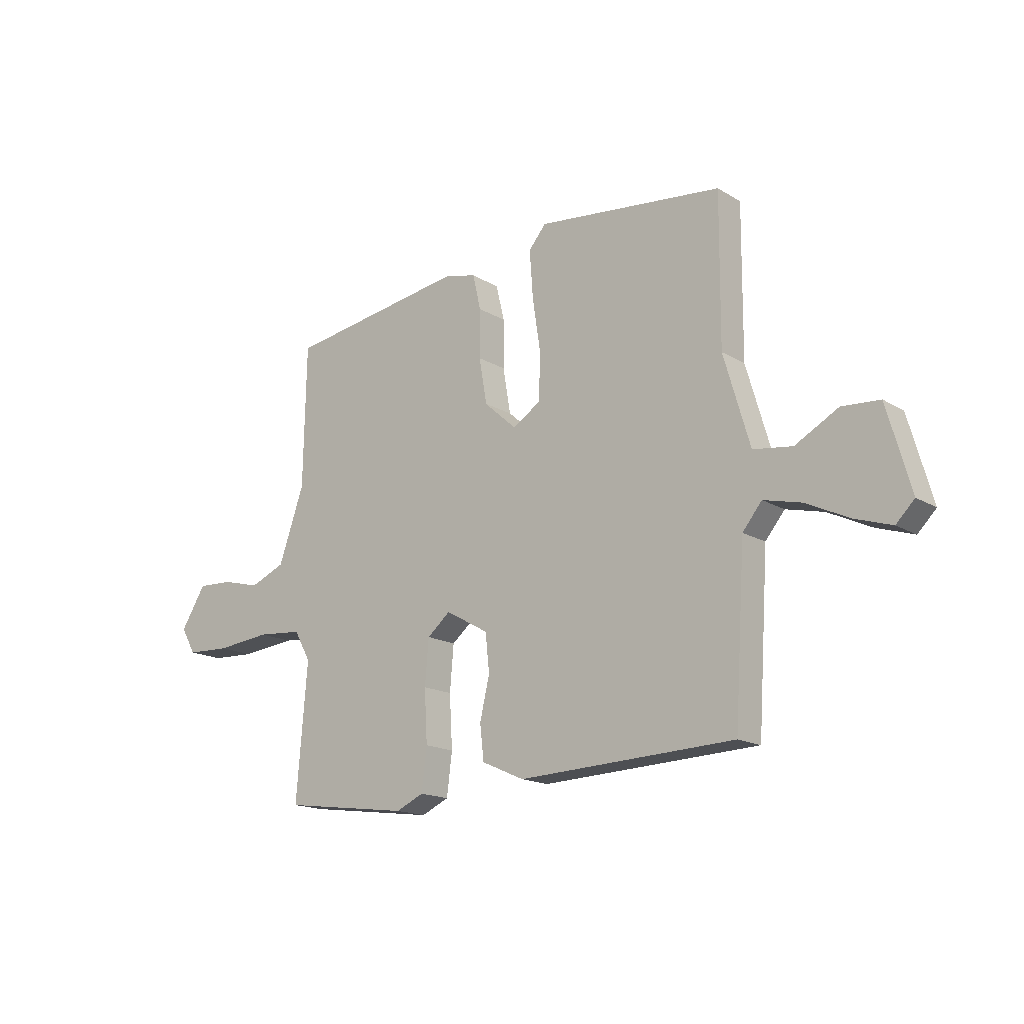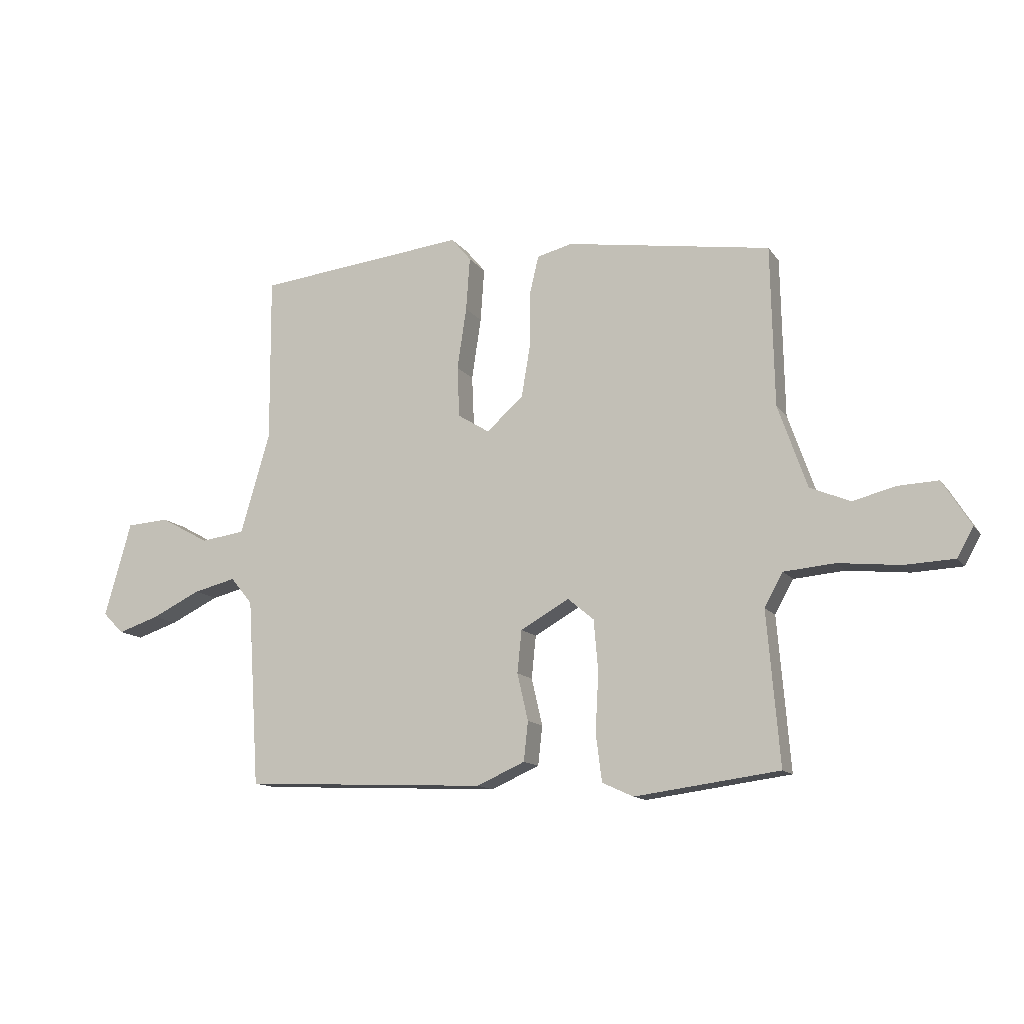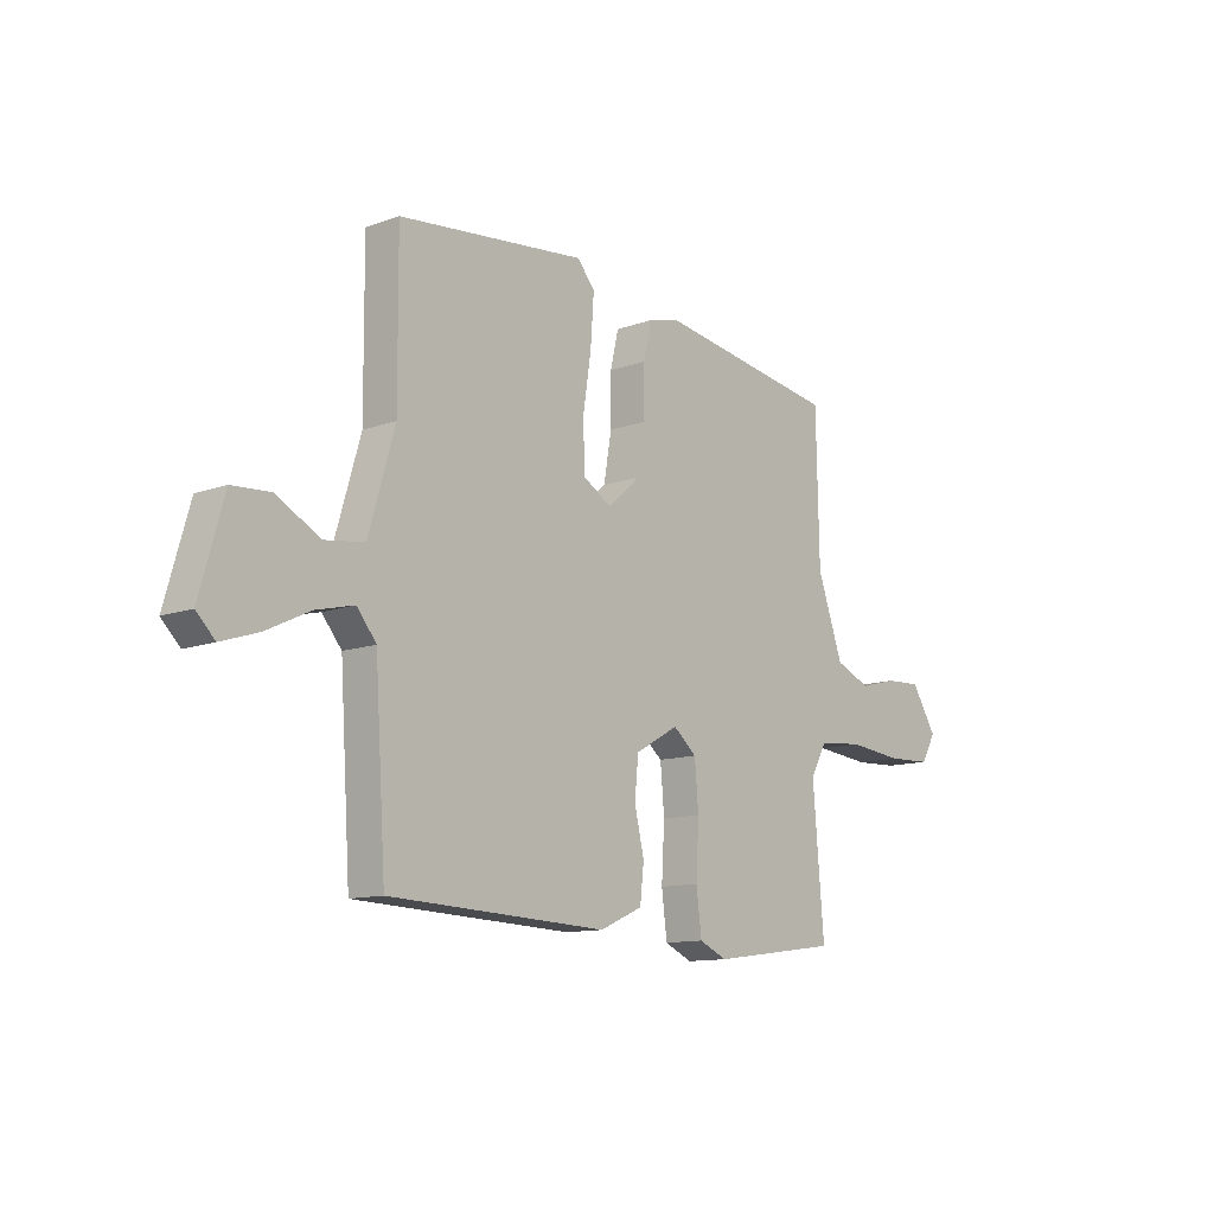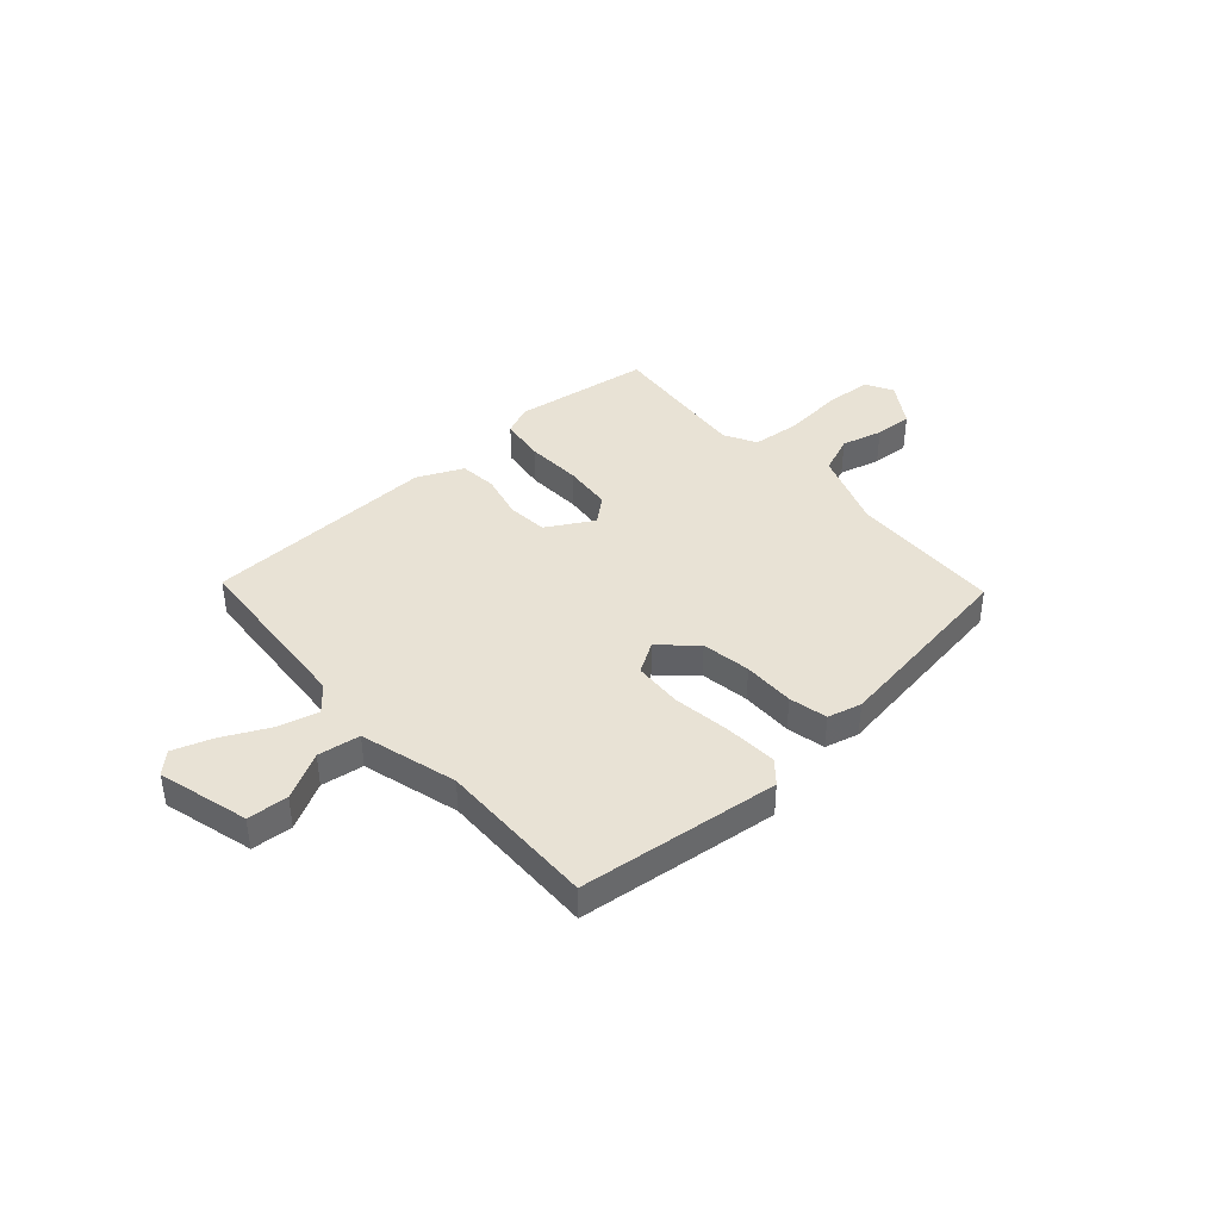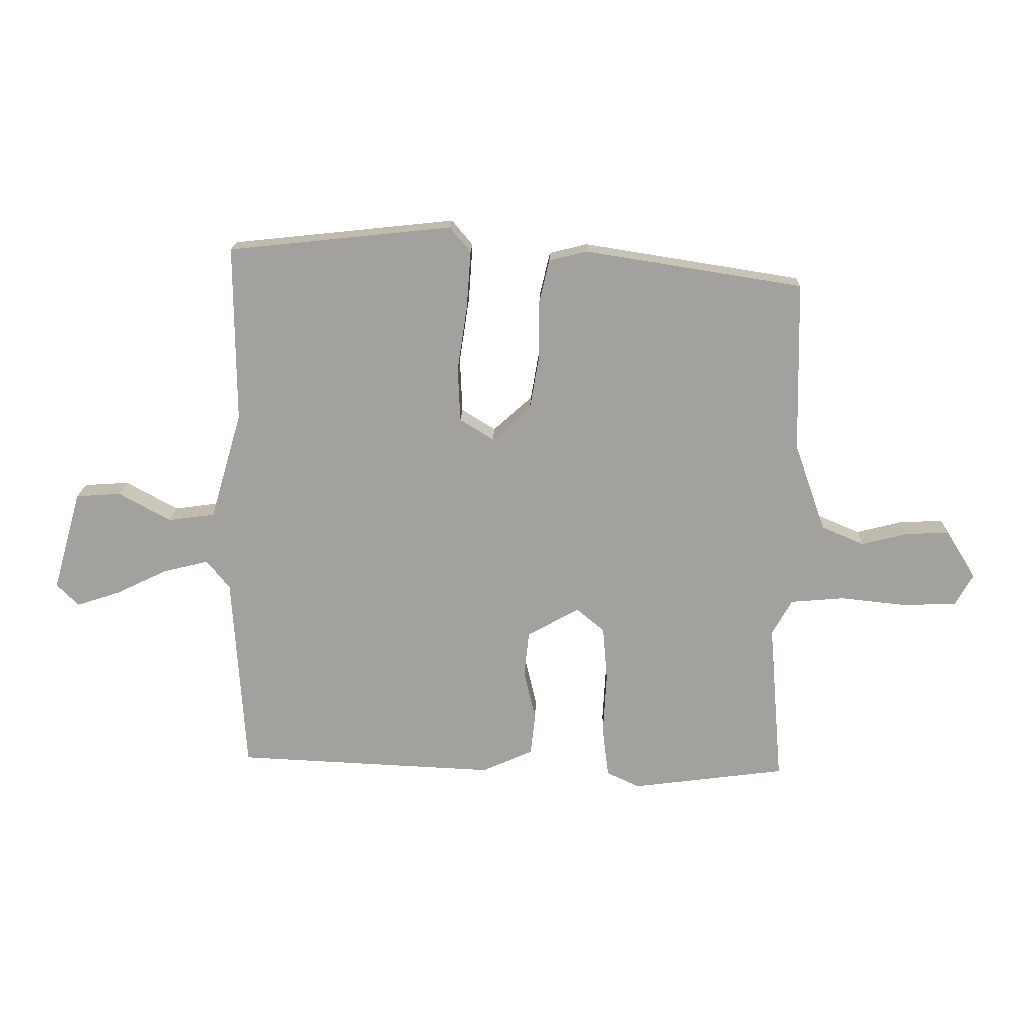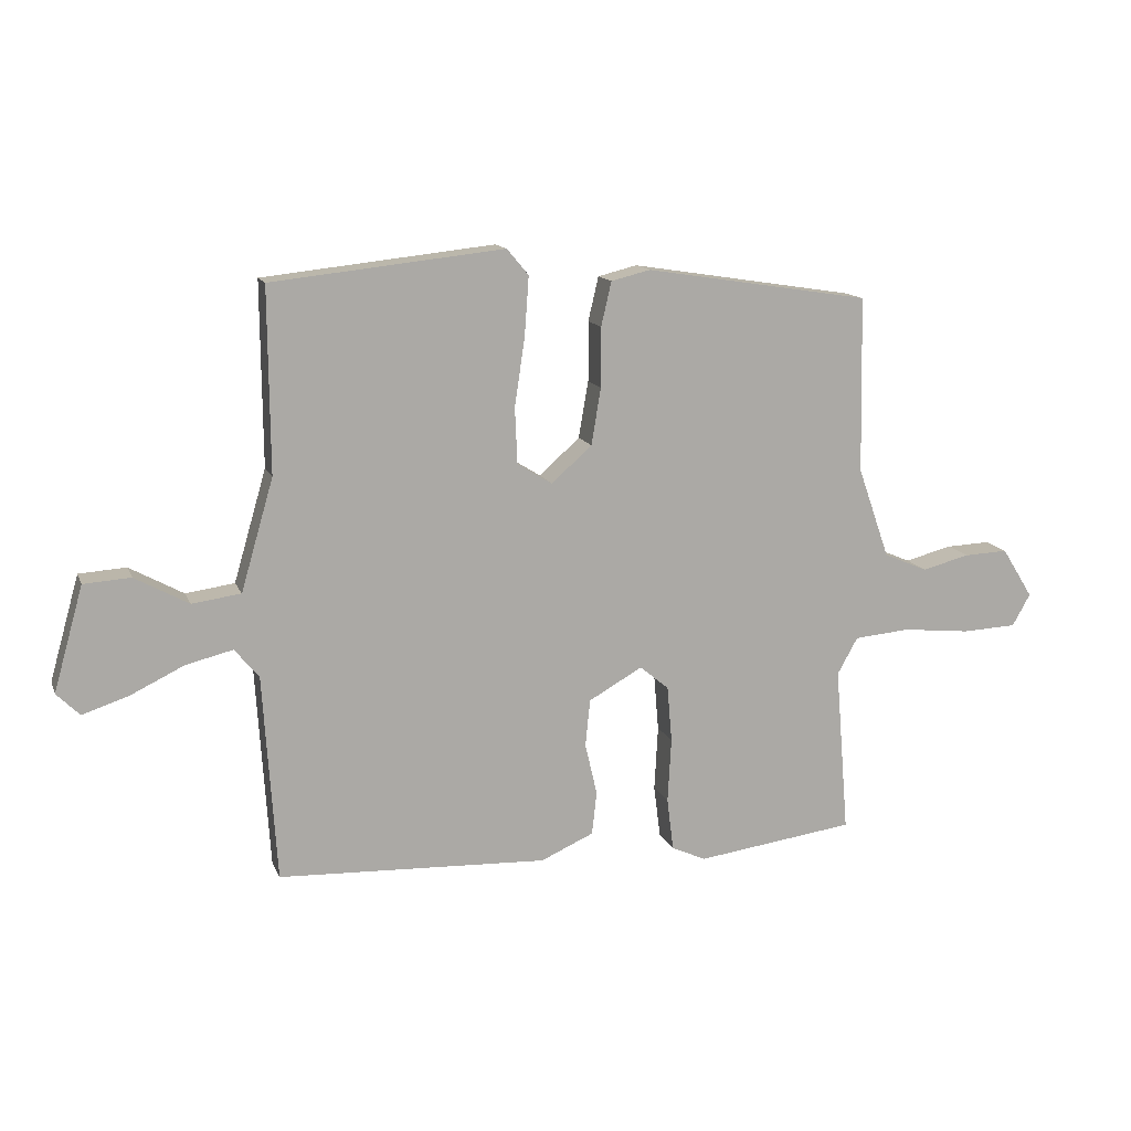
<metadata>
{"format":"obj","ext":"obj","renderer":"f3d","projection":"perspective","resolution":1024,"background":"white","views":[{"elev":-16.2,"azim":-140.7,"up":"+Z"},{"elev":-12.9,"azim":22.0,"up":"+Z"},{"elev":-11.8,"azim":-48.9,"up":"+Z"},{"elev":40.7,"azim":-41.1,"up":"+Y"},{"elev":17.6,"azim":1.8,"up":"+Z"},{"elev":13.6,"azim":-16.7,"up":"+Z"}]}
</metadata>
<code>
v -0.506 0.07 -0.475
v -0.528 0.07 -0.133
v -0.568 0.07 -0.084
v -0.646 0.07 -0.103
v -0.735 0.07 -0.146
v -0.811 0.07 -0.171
v -0.849 0.07 -0.133
v -0.8 0.07 0.04
v -0.722 0.07 0.045
v -0.633 0.07 -0.004
v -0.552 0.07 0.007
v -0.498 0.07 0.192
v -0.5 0.07 0.496
v -0.115 0.07 0.537
v -0.079 0.07 0.494
v -0.086 0.07 0.396
v -0.103 0.07 0.283
v -0.099 0.07 0.19
v -0.041 0.07 0.154
v 0.026 0.07 0.214
v 0.042 0.07 0.308
v 0.042 0.07 0.407
v 0.059 0.07 0.48
v 0.124 0.07 0.496
v 0.498 0.07 0.437
v 0.504 0.07 0.145
v 0.557 0.07 -0.006
v 0.63 0.07 -0.037
v 0.709 0.07 -0.017
v 0.782 0.07 -0.014
v 0.834 0.07 -0.097
v 0.804 0.07 -0.15
v 0.713 0.07 -0.154
v 0.6 0.07 -0.142
v 0.507 0.07 -0.15
v 0.473 0.07 -0.211
v 0.496 0.07 -0.489
v 0.232 0.07 -0.524
v 0.175 0.07 -0.498
v 0.164 0.07 -0.411
v 0.17 0.07 -0.303
v 0.162 0.07 -0.21
v 0.114 0.07 -0.17
v 0.025 0.07 -0.22
v 0.017 0.07 -0.298
v 0.037 0.07 -0.384
v 0.029 0.07 -0.456
v -0.059 0.07 -0.495
v -0.506 0 -0.475
v -0.528 0 -0.133
v -0.568 0 -0.084
v -0.646 0 -0.103
v -0.735 0 -0.146
v -0.811 0 -0.171
v -0.849 0 -0.133
v -0.8 0 0.04
v -0.722 0 0.045
v -0.633 0 -0.004
v -0.552 0 0.007
v -0.498 0 0.192
v -0.5 0 0.496
v -0.115 0 0.537
v -0.079 0 0.494
v -0.086 0 0.396
v -0.103 0 0.283
v -0.099 0 0.19
v -0.041 0 0.154
v 0.026 0 0.214
v 0.042 0 0.308
v 0.042 0 0.407
v 0.059 0 0.48
v 0.124 0 0.496
v 0.498 0 0.437
v 0.504 0 0.145
v 0.557 0 -0.006
v 0.63 0 -0.037
v 0.709 0 -0.017
v 0.782 0 -0.014
v 0.834 0 -0.097
v 0.804 0 -0.15
v 0.713 0 -0.154
v 0.6 0 -0.142
v 0.507 0 -0.15
v 0.473 0 -0.211
v 0.496 0 -0.489
v 0.232 0 -0.524
v 0.175 0 -0.498
v 0.164 0 -0.411
v 0.17 0 -0.303
v 0.162 0 -0.21
v 0.114 0 -0.17
v 0.025 0 -0.22
v 0.017 0 -0.298
v 0.037 0 -0.384
v 0.029 0 -0.456
v -0.059 0 -0.495
f 48 1 2
f 47 48 2
f 46 47 2
f 45 46 2
f 44 45 2 3
f 43 44 3
f 39 40 41
f 38 39 41
f 37 38 41
f 36 37 41
f 35 36 41 42
f 32 33 34
f 31 32 34
f 30 31 34
f 29 30 34
f 28 29 34
f 27 28 34 35
f 35 42 43
f 27 35 43
f 26 27 43
f 25 26 43
f 24 25 43
f 23 24 43
f 22 23 43
f 21 22 43
f 15 16 17
f 14 15 17
f 13 14 17
f 12 13 17
f 11 12 17 18
f 8 9 10
f 7 8 10
f 6 7 10
f 5 6 10
f 4 5 10
f 3 4 10 11
f 11 18 19
f 3 11 19
f 43 3 19
f 43 19 20
f 20 21 43
f 50 49 96
f 50 96 95
f 50 95 94
f 50 94 93
f 51 50 93 92
f 51 92 91
f 89 88 87
f 89 87 86
f 89 86 85
f 89 85 84
f 90 89 84 83
f 82 81 80
f 82 80 79
f 82 79 78
f 82 78 77
f 82 77 76
f 83 82 76 75
f 91 90 83
f 91 83 75
f 91 75 74
f 91 74 73
f 91 73 72
f 91 72 71
f 91 71 70
f 91 70 69
f 65 64 63
f 65 63 62
f 65 62 61
f 65 61 60
f 66 65 60 59
f 58 57 56
f 58 56 55
f 58 55 54
f 58 54 53
f 58 53 52
f 59 58 52 51
f 67 66 59
f 67 59 51
f 67 51 91
f 68 67 91
f 91 69 68
f 1 49 50 2
f 2 50 51 3
f 3 51 52 4
f 4 52 53 5
f 5 53 54 6
f 6 54 55 7
f 7 55 56 8
f 8 56 57 9
f 9 57 58 10
f 10 58 59 11
f 11 59 60 12
f 12 60 61 13
f 13 61 62 14
f 14 62 63 15
f 15 63 64 16
f 16 64 65 17
f 17 65 66 18
f 18 66 67 19
f 19 67 68 20
f 20 68 69 21
f 21 69 70 22
f 22 70 71 23
f 23 71 72 24
f 24 72 73 25
f 25 73 74 26
f 26 74 75 27
f 27 75 76 28
f 28 76 77 29
f 29 77 78 30
f 30 78 79 31
f 31 79 80 32
f 32 80 81 33
f 33 81 82 34
f 34 82 83 35
f 35 83 84 36
f 36 84 85 37
f 37 85 86 38
f 38 86 87 39
f 39 87 88 40
f 40 88 89 41
f 41 89 90 42
f 42 90 91 43
f 43 91 92 44
f 44 92 93 45
f 45 93 94 46
f 46 94 95 47
f 47 95 96 48
f 48 96 49 1

</code>
